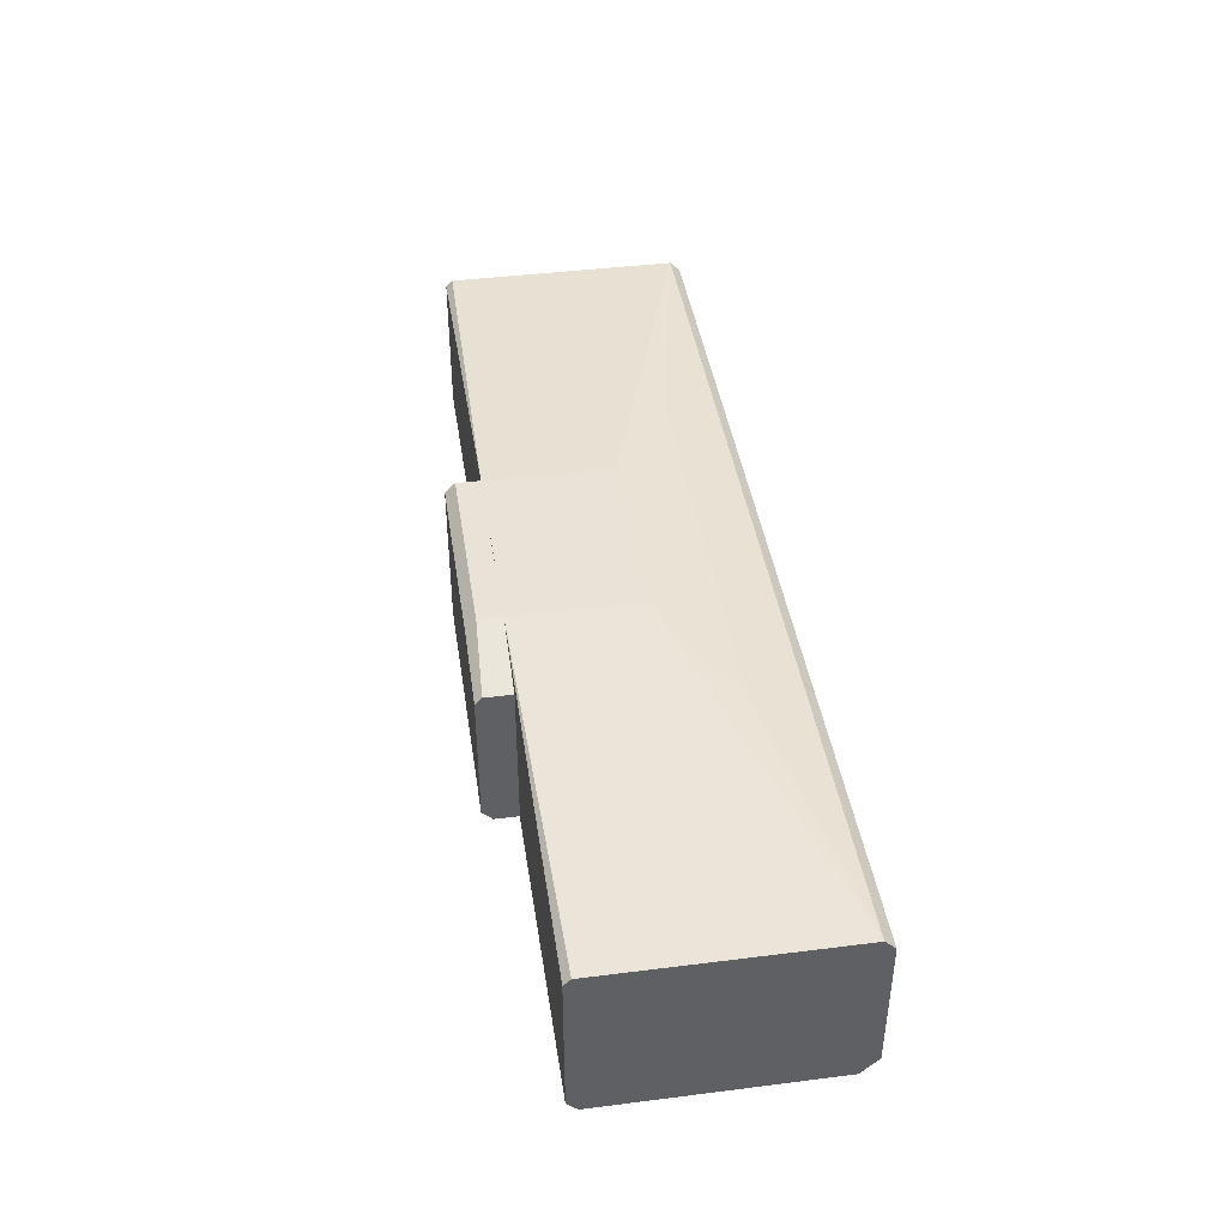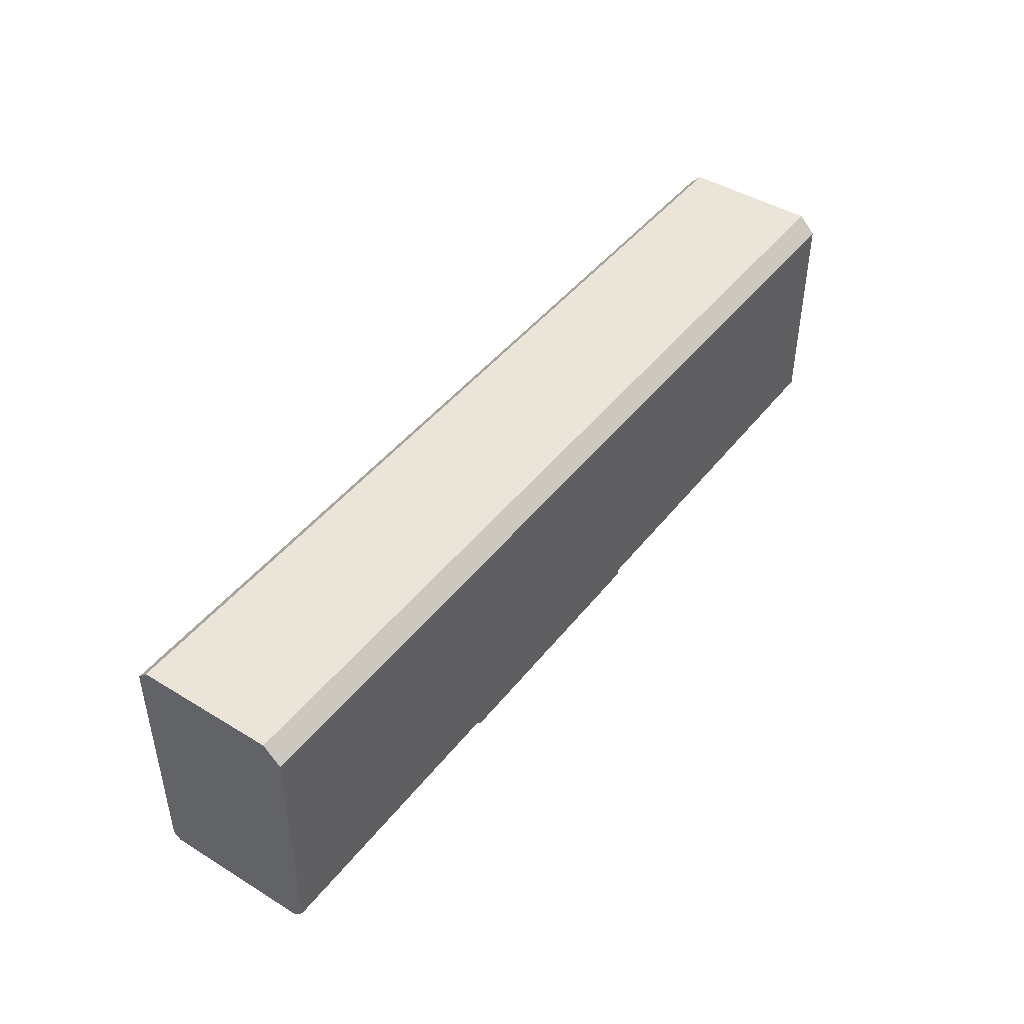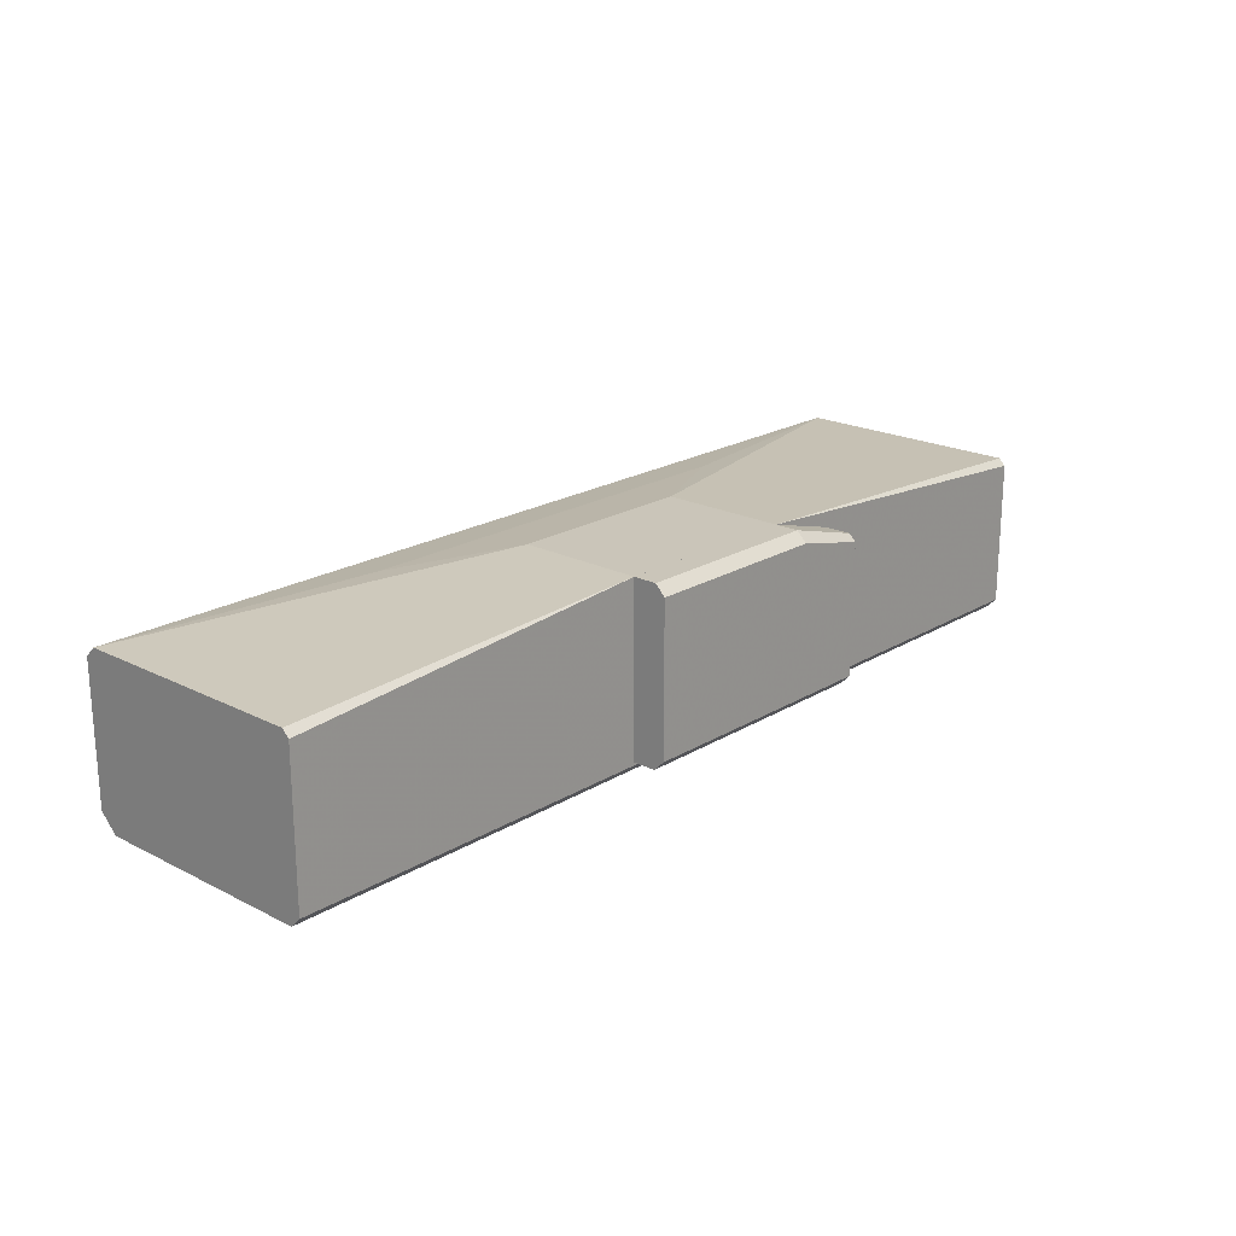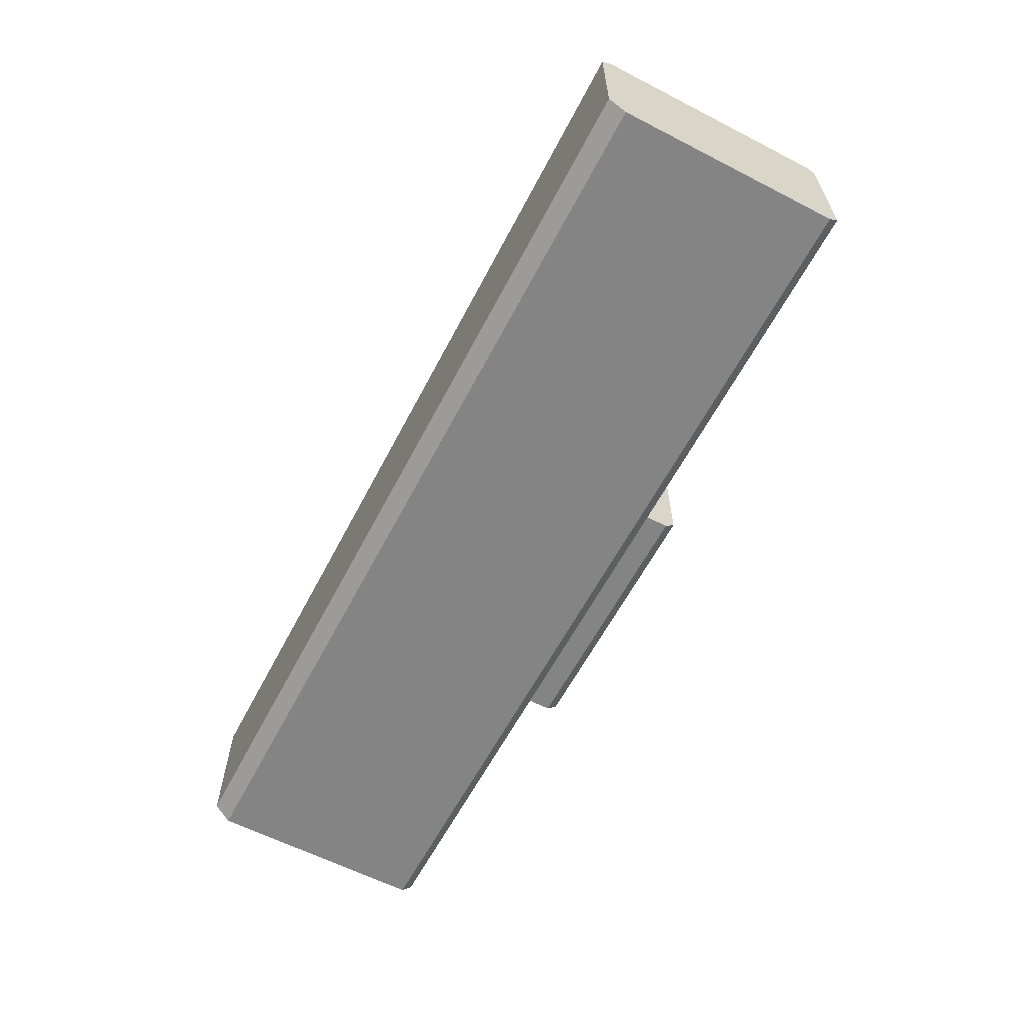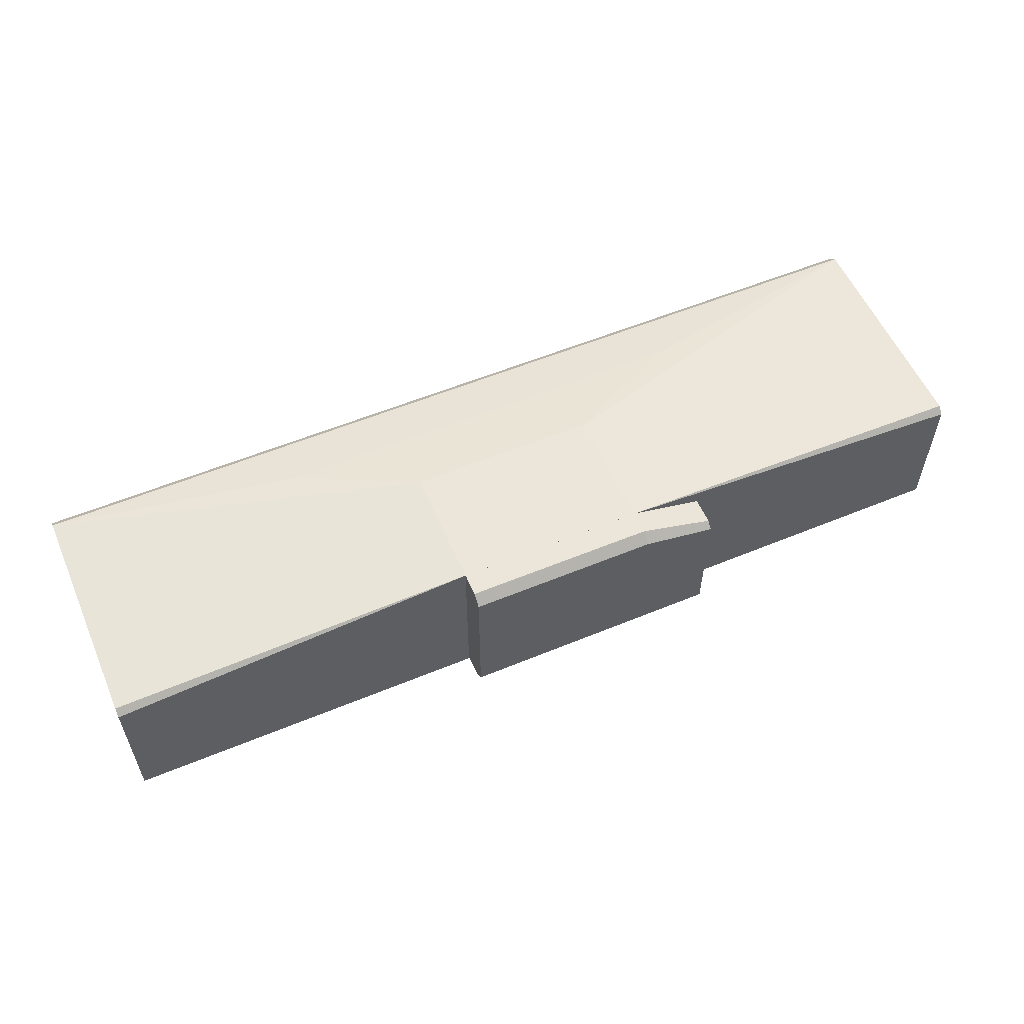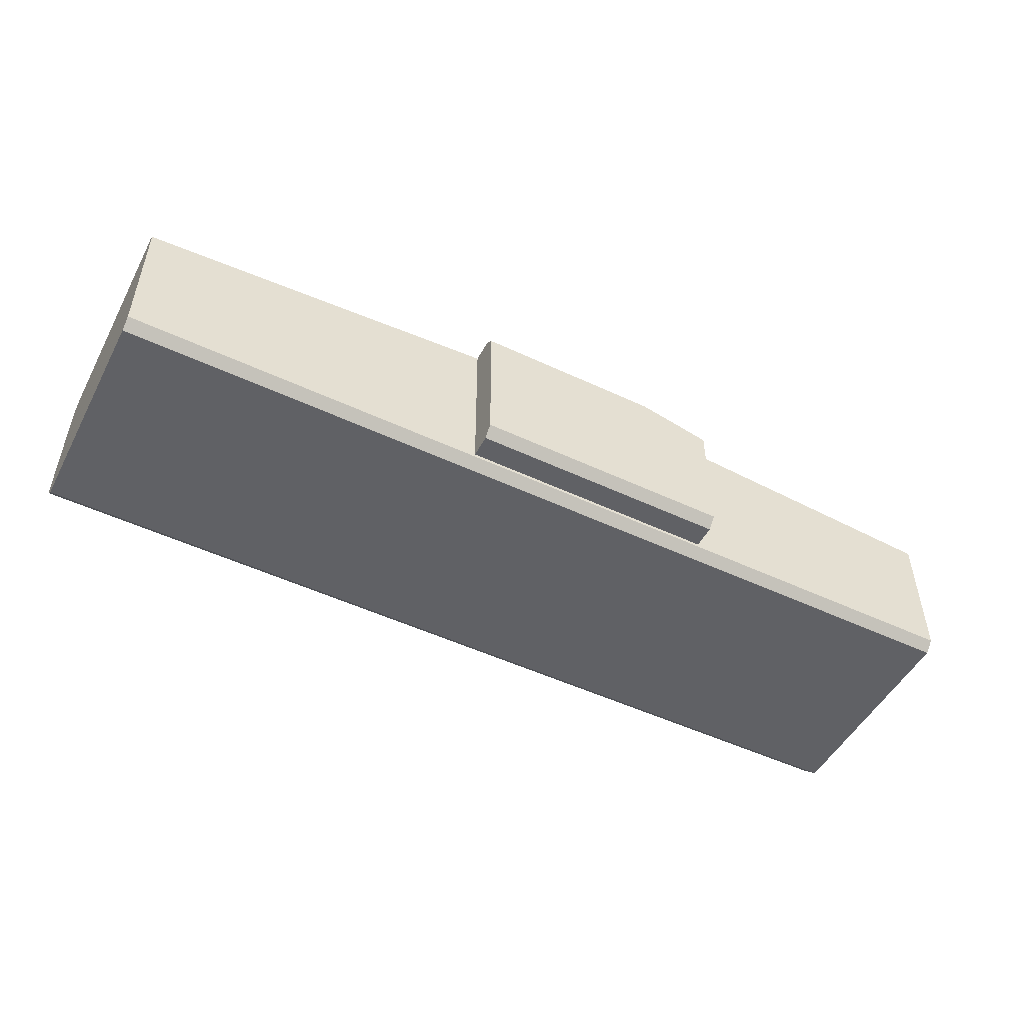
<metadata>
{"format":"obj","ext":"obj","renderer":"f3d","projection":"perspective","resolution":1024,"background":"white","views":[{"elev":41.9,"azim":-98.6,"up":"+Y"},{"elev":44.7,"azim":-54.6,"up":"+Z"},{"elev":20.6,"azim":132.5,"up":"+Y"},{"elev":-61.3,"azim":62.4,"up":"+Y"},{"elev":56.3,"azim":156.6,"up":"+Y"},{"elev":-50.1,"azim":152.7,"up":"+Y"}]}
</metadata>
<code>
o convex_0
v -142.5 18.86 -60.45
v -71.64 26.14 -51.36
v -71.64 -19.32 -51.36
v -71.64 23.41 -60.45
v -142.5 -19.32 -51.36
v -71.64 -16.59 -60.45
v -142.5 20.68 -51.36
v -142.5 -16.59 -60.45
v -122.5 26.14 -57.73
v -71.64 -19.32 -57.73
v -122.5 26.14 -51.36
v -142.5 -19.32 -57.73
v -71.64 26.14 -57.73
v -122.5 23.41 -60.45
v -142.5 20.68 -58.63
f 14 1 15
f 2 3 4
f 3 2 5
f 4 3 6
f 1 4 6
f 1 5 7
f 5 2 7
f 5 1 8
f 1 6 8
f 3 5 10
f 6 3 10
f 8 6 10
f 7 2 11
f 2 9 11
f 9 7 11
f 5 8 12
f 10 5 12
f 8 10 12
f 2 4 13
f 9 2 13
f 4 9 13
f 4 1 14
f 9 4 14
f 9 14 15
f 1 7 15
f 7 9 15
o convex_1
v -40.75 23.4 -0.4581
v -223.4 -20.23 -51.36
v -223.4 -22.95 -48.62
v 27.43 -20.23 -51.36
v 27.43 -22.95 11.35
v -223.4 -18.4 15.9
v -223.4 20.68 -49.53
v 27.43 18.86 -51.36
v -223.4 17.95 15.9
v 27.43 17.95 15.9
v -122.5 26.14 -51.36
v -223.4 -22.95 11.35
v -223.4 20.68 13.17
v 27.43 -18.4 15.9
v 27.43 -22.95 -48.62
v -71.65 26.14 -17.73
v 27.43 20.68 13.17
v 27.43 20.68 -49.53
v -71.65 26.14 -51.36
v -122.5 26.14 -17.73
v -223.4 18.86 -51.36
v -155.3 23.4 -0.4581
f 35 28 37
f 18 17 19
f 17 18 21
f 17 21 22
f 19 17 23
f 20 19 23
f 22 21 24
f 20 23 25
f 24 21 25
f 23 17 26
f 18 20 27
f 21 18 27
f 20 21 27
f 22 24 28
f 24 25 28
f 26 22 28
f 21 20 29
f 20 25 29
f 25 21 29
f 18 19 30
f 19 20 30
f 20 18 30
f 25 23 32
f 16 28 32
f 28 25 32
f 31 16 32
f 31 32 33
f 32 23 33
f 23 26 34
f 26 31 34
f 31 33 34
f 33 23 34
f 26 28 35
f 16 31 35
f 31 26 35
f 17 22 36
f 26 17 36
f 22 26 36
f 28 16 37
f 16 35 37

</code>
